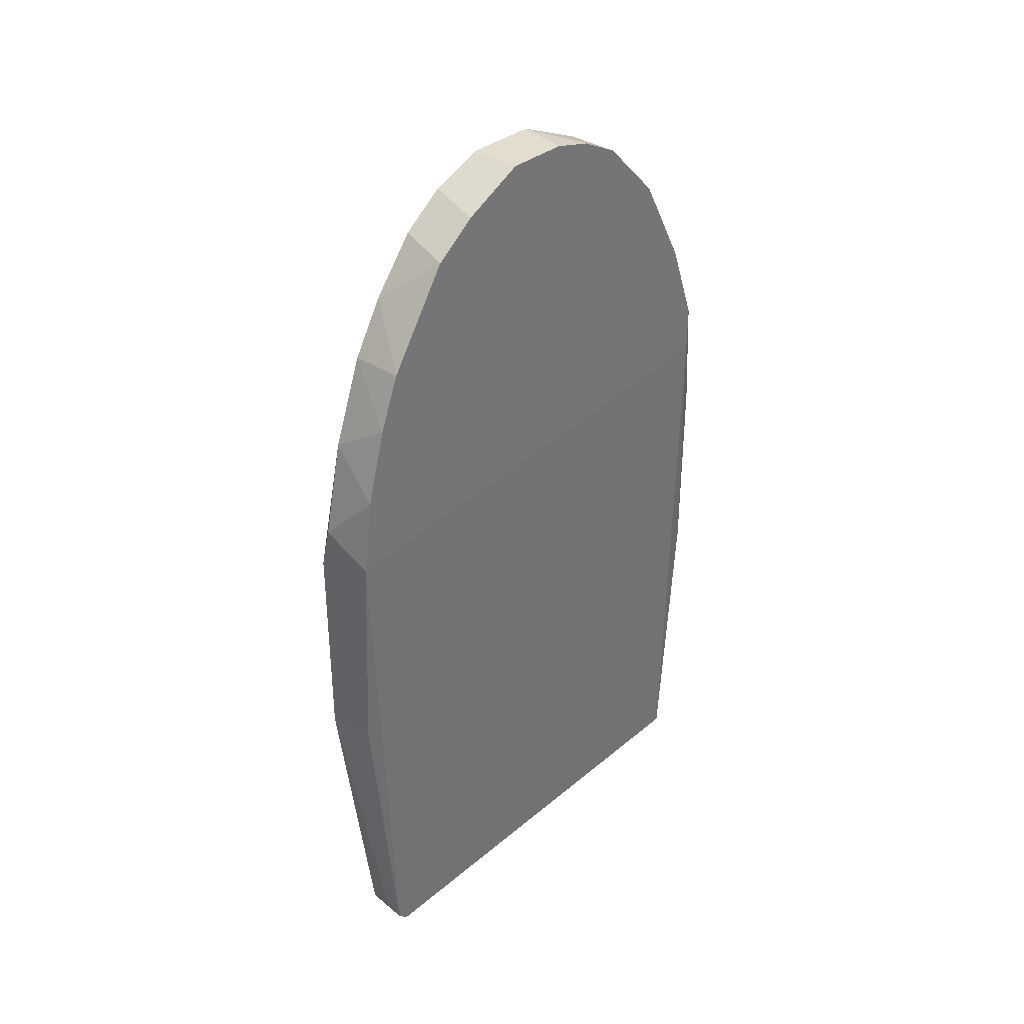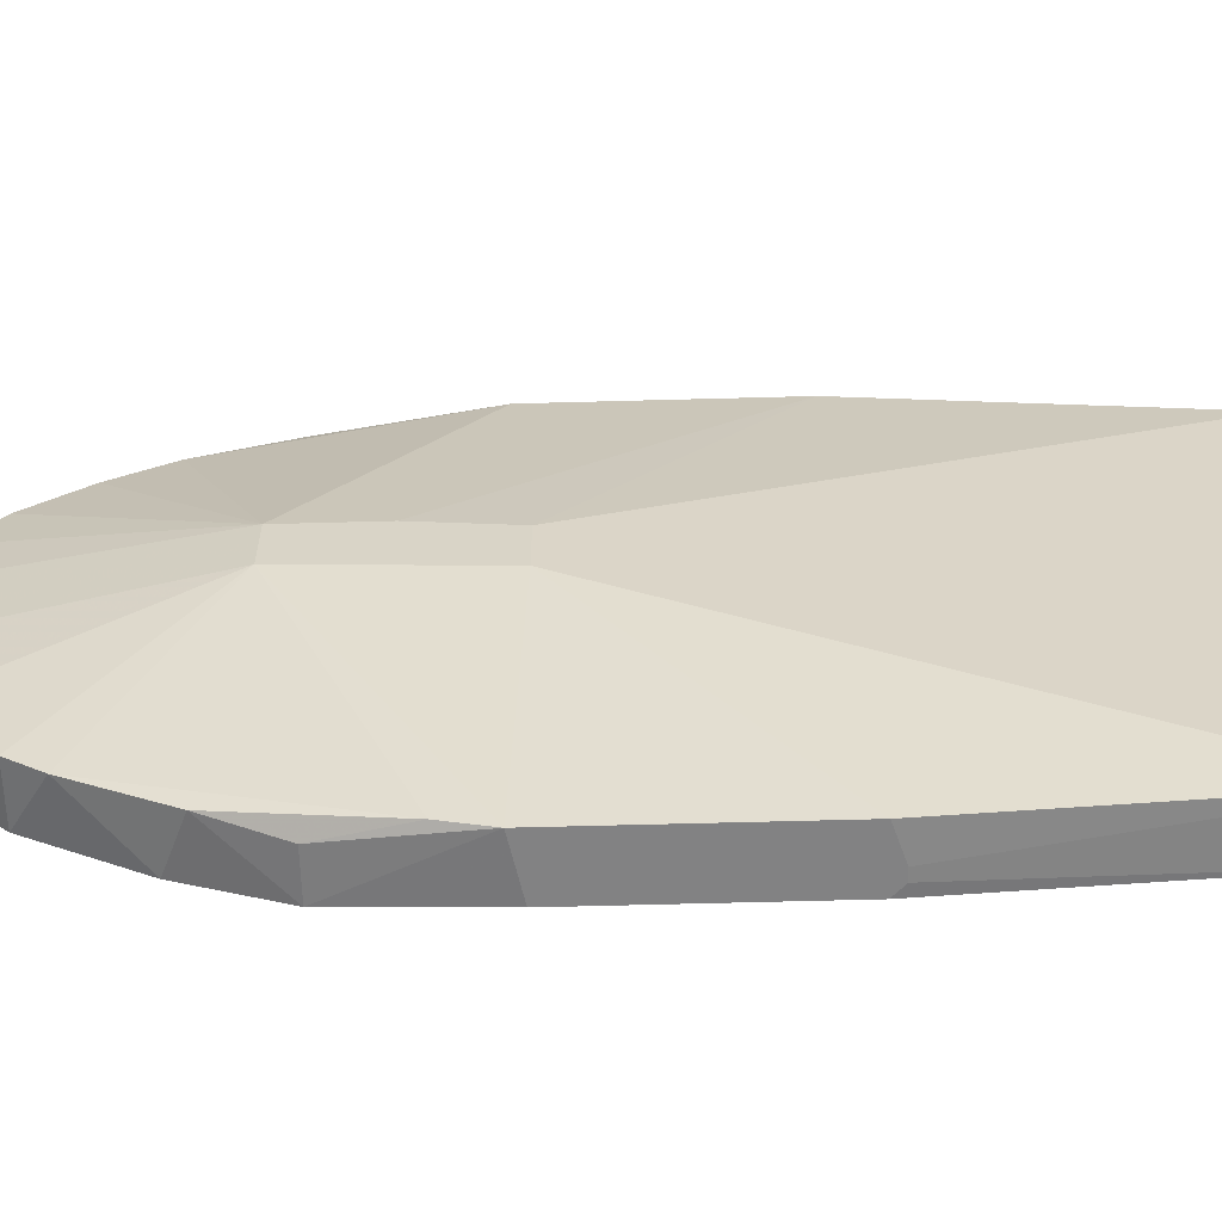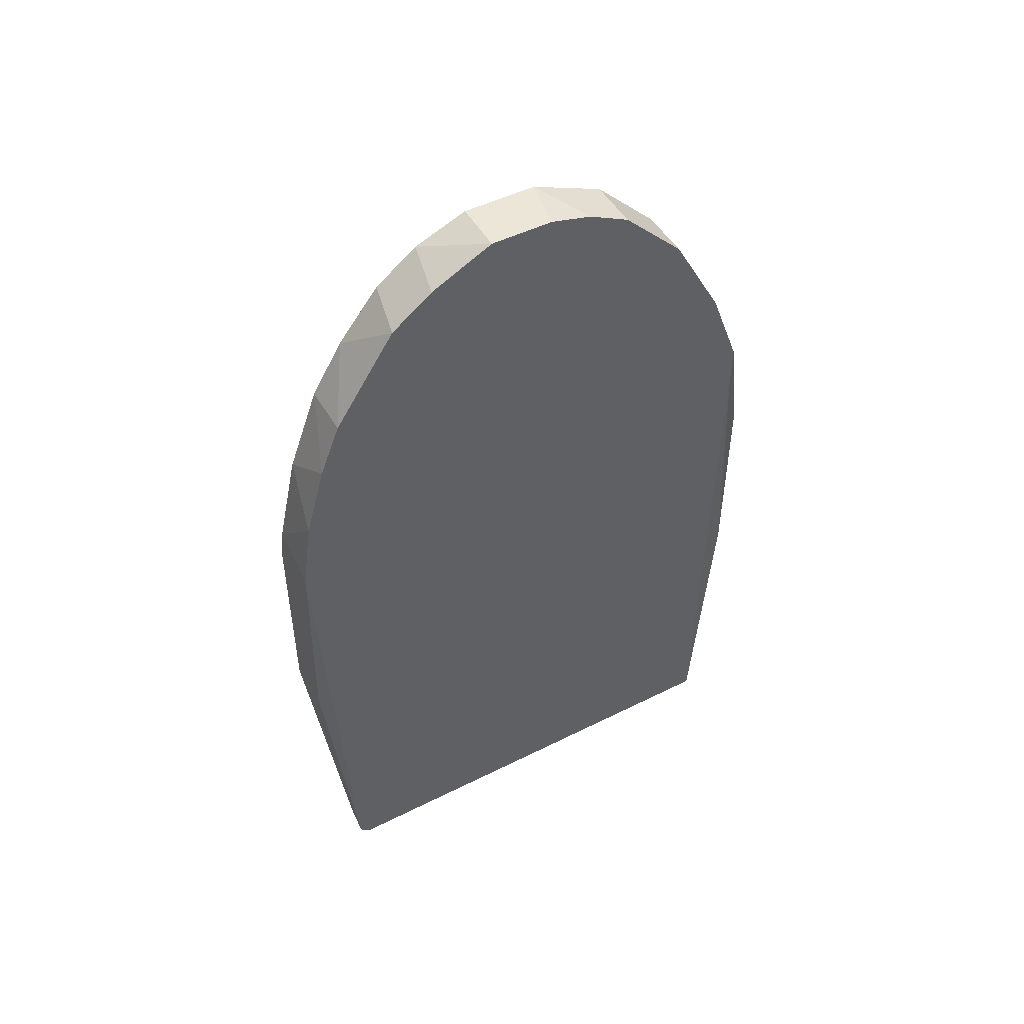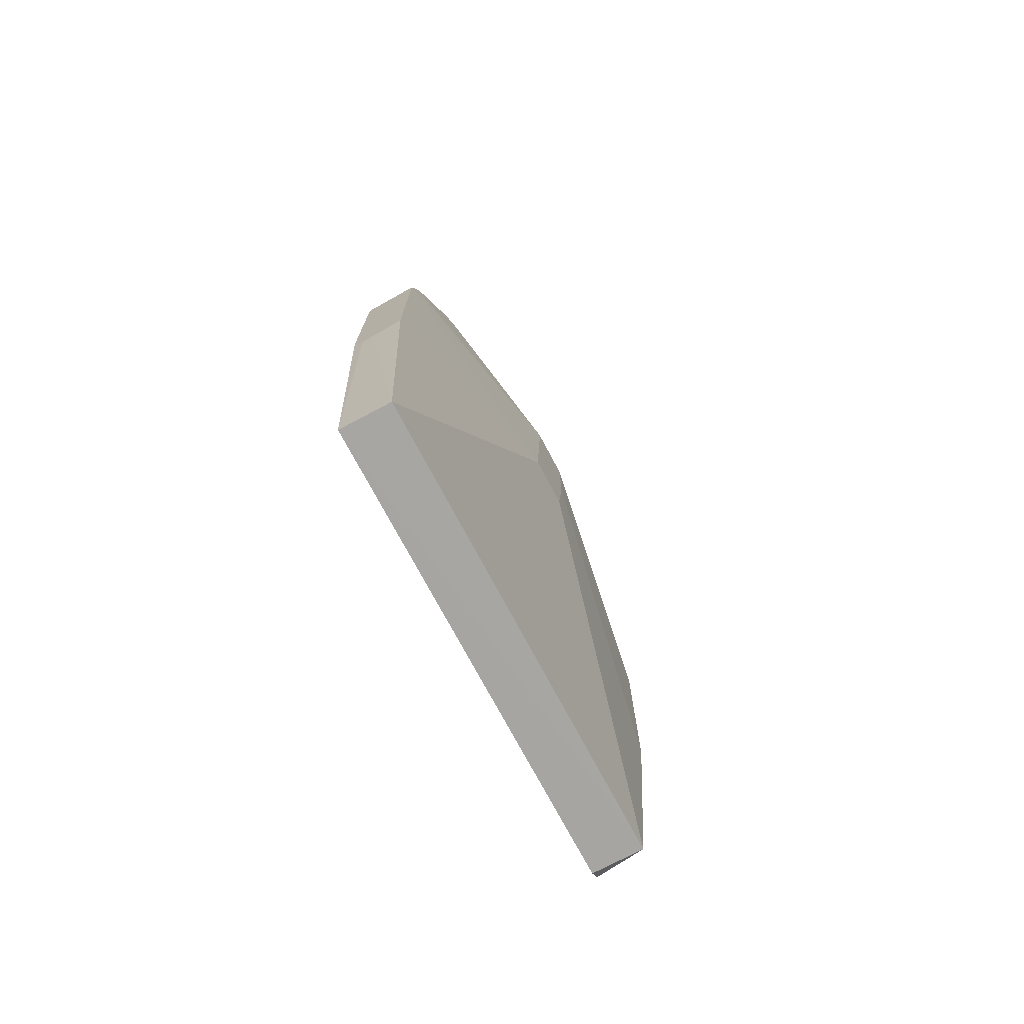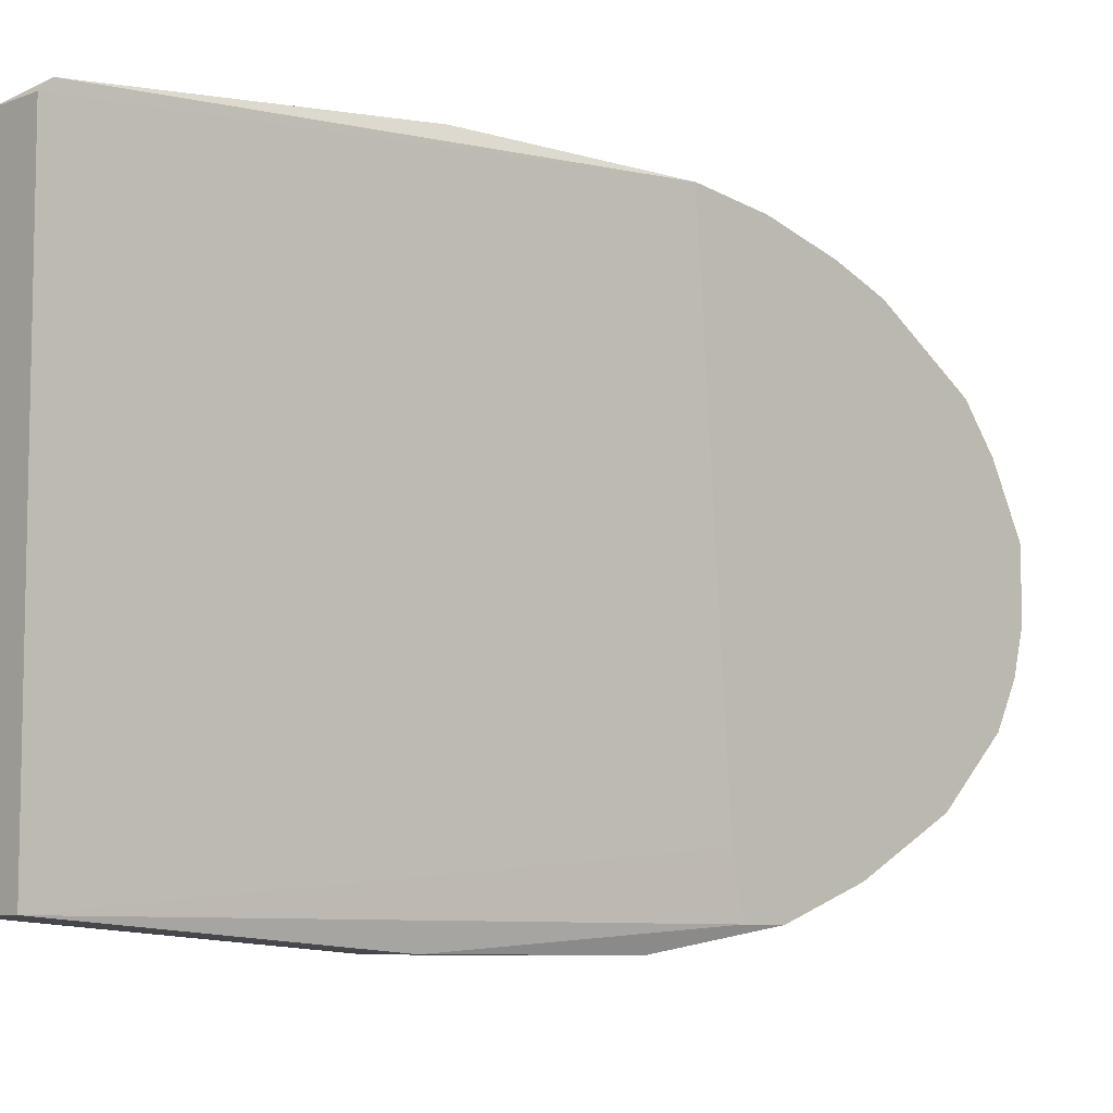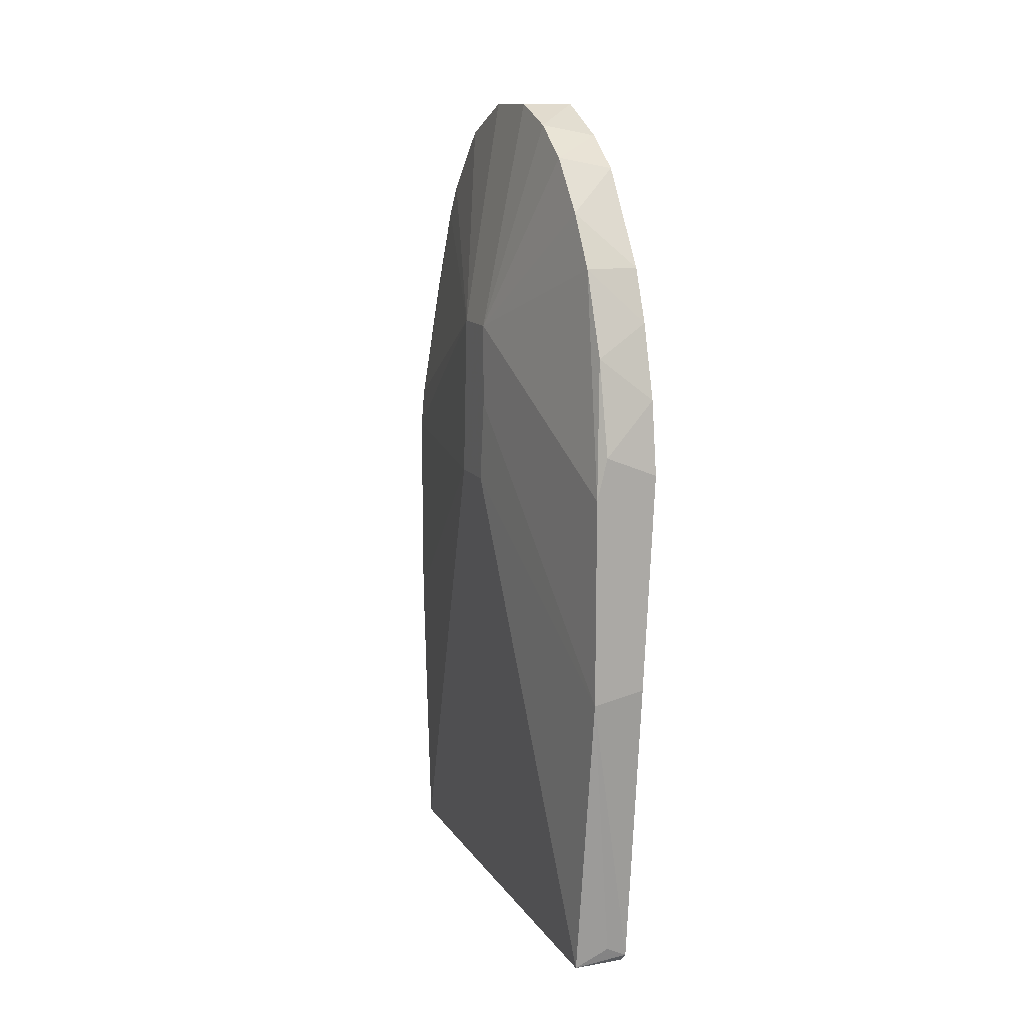
<metadata>
{"format":"obj","ext":"obj","renderer":"f3d","projection":"perspective","resolution":1024,"background":"white","views":[{"elev":34.8,"azim":-137.9,"up":"+Z"},{"elev":-60.9,"azim":91.6,"up":"+Y"},{"elev":49.0,"azim":-119.1,"up":"+Z"},{"elev":-74.0,"azim":28.0,"up":"+Z"},{"elev":-7.8,"azim":-133.3,"up":"+Y"},{"elev":12.8,"azim":158.6,"up":"+Z"}]}
</metadata>
<code>
v -0.003443 -0.02356 0.06481
v -0.003443 -0.02457 0.04049
v -0.003443 -0.02457 0.06076
v -0.003443 -0.02254 0.01208
v -0.000399 -0.000225 0.07598
v -0.000399 -0.001238 0.05975
v -0.000399 0.004845 0.06786
v -0.000399 0.004845 0.07598
v -0.000399 0.003832 0.05975
v -0.008514 0.0231 0.01208
v -0.008514 -0.02457 0.05974
v -0.008514 -0.02457 0.04049
v -0.008514 -0.02254 0.01208
v -0.008514 0.02412 0.0131
v -0.008514 0.02716 0.04251
v -0.003442 0.0231 0.01207
v -0.003442 0.02716 0.06177
v -0.003442 0.02716 0.0415
v -0.007499 -0.02457 0.03948
v -0.009529 0.01195 0.09525
v -0.009529 -0.000225 0.09829
v -0.009529 -0.01747 0.06685
v -0.009529 0.02615 0.0709
v -0.009529 -0.004282 0.09727
v -0.009529 0.02209 0.08308
v -0.009529 -0.02254 0.06786
v -0.009529 -0.02254 0.07192
v -0.009529 0.016 0.0922
v -0.009529 -0.0195 0.08003
v -0.009529 -0.01443 0.08916
v -0.009529 0.02412 0.078
v -0.009529 -0.008333 0.09525
v -0.009529 0.02716 0.0638
v -0.009529 0.005852 0.09829
v -0.006485 -0.02457 0.03948
v -0.006485 0.02412 0.01411
v -0.005471 -0.02254 0.07192
v -0.004457 0.01499 0.09322
v -0.004457 -0.02051 0.078
v -0.004457 -0.001233 0.09829
v -0.004457 0.01092 0.09626
v -0.004457 0.01904 0.08815
v -0.004457 0.02209 0.08308
v -0.004457 0.02513 0.07496
v -0.004457 -0.01443 0.08916
v -0.004457 -0.01646 0.08611
v -0.004457 -0.008333 0.09525
v -0.004457 0.02716 0.06582
v -0.004457 0.005852 0.09829
f 9 18 7
f 35 19 4
f 4 19 13
f 16 4 13
f 27 20 33
f 19 35 3
f 4 16 6
f 20 27 24
f 33 20 25
f 17 8 18
f 33 17 18
f 6 8 5
f 3 6 5
f 8 40 5
f 8 17 43
f 24 27 30
f 40 24 47
f 5 40 47
f 40 8 49
f 6 16 9
f 8 6 9
f 16 18 9
f 14 33 15
f 18 14 15
f 33 18 15
f 19 3 11
f 3 27 11
f 14 16 10
f 16 13 10
f 13 33 10
f 33 14 10
f 35 4 2
f 3 35 2
f 4 6 2
f 6 3 2
f 43 17 44
f 20 24 34
f 40 49 34
f 33 13 22
f 27 33 22
f 5 46 1
f 3 5 1
f 46 39 1
f 20 38 28
f 25 20 28
f 33 25 23
f 46 30 29
f 30 27 29
f 39 46 29
f 27 39 29
f 38 20 41
f 8 38 41
f 49 8 41
f 20 34 41
f 34 49 41
f 13 19 12
f 19 11 12
f 11 27 12
f 17 33 48
f 44 17 48
f 33 23 48
f 23 44 48
f 38 8 42
f 8 43 42
f 43 25 42
f 28 38 42
f 25 28 42
f 24 30 32
f 47 24 32
f 30 47 32
f 46 5 45
f 30 46 45
f 5 47 45
f 47 30 45
f 27 3 37
f 39 27 37
f 3 1 37
f 1 39 37
f 24 40 21
f 34 24 21
f 40 34 21
f 16 14 36
f 14 18 36
f 18 16 36
f 22 13 26
f 27 22 26
f 13 12 26
f 12 27 26
f 25 43 31
f 43 44 31
f 23 25 31
f 44 23 31
f 18 8 7
f 8 9 7

</code>
